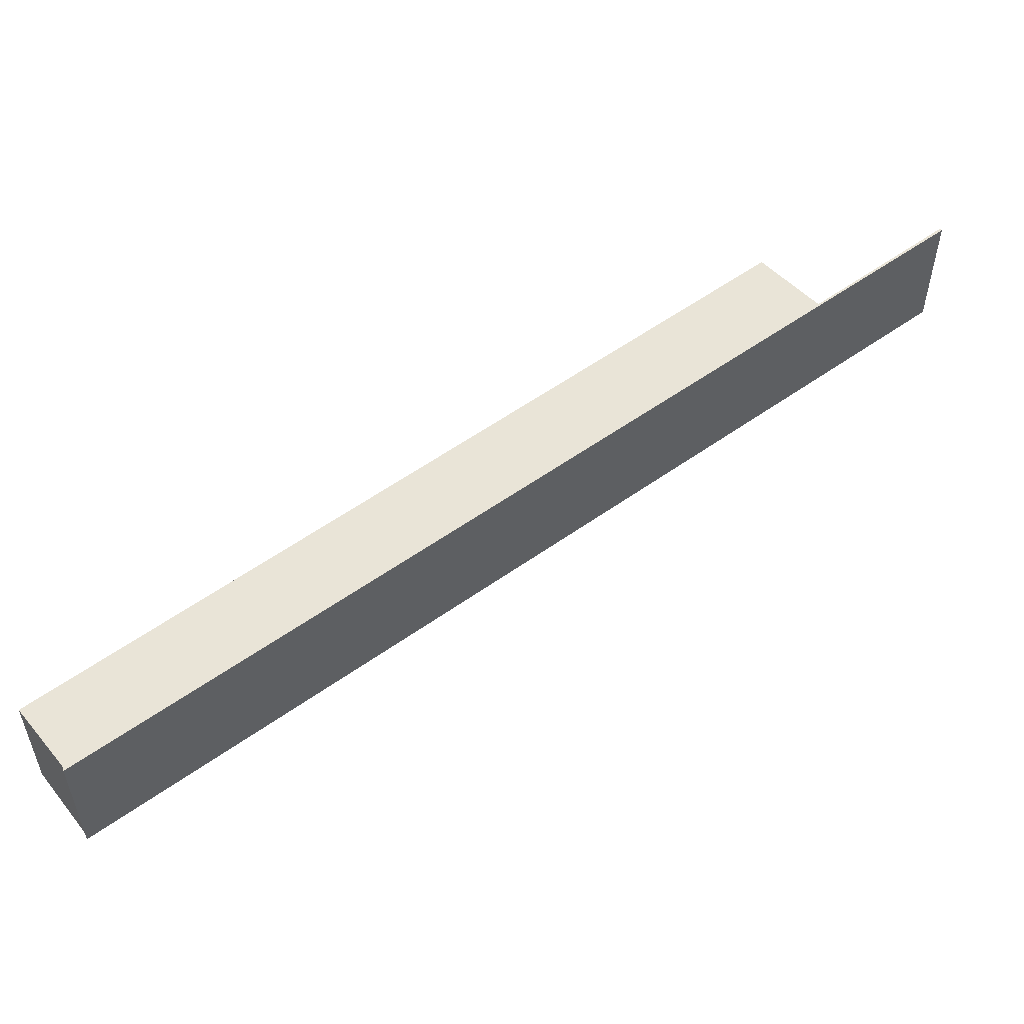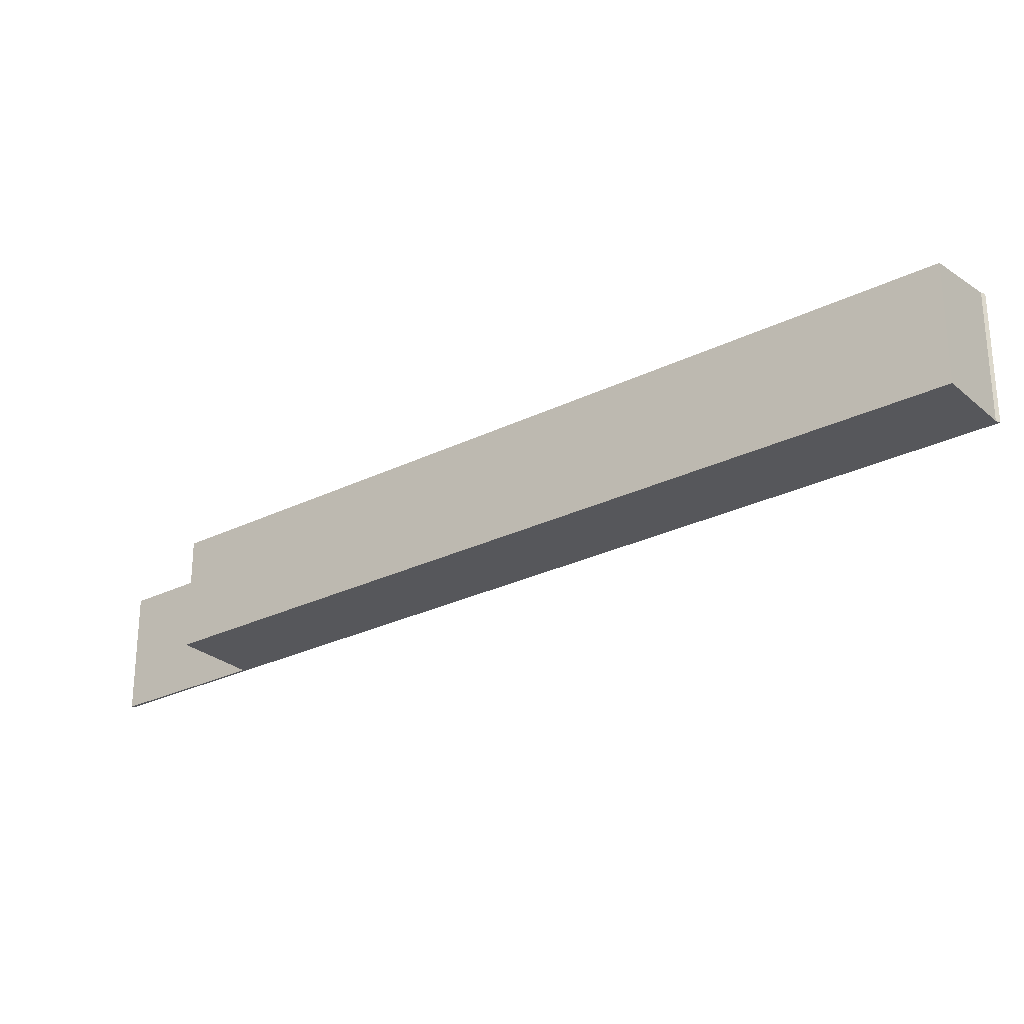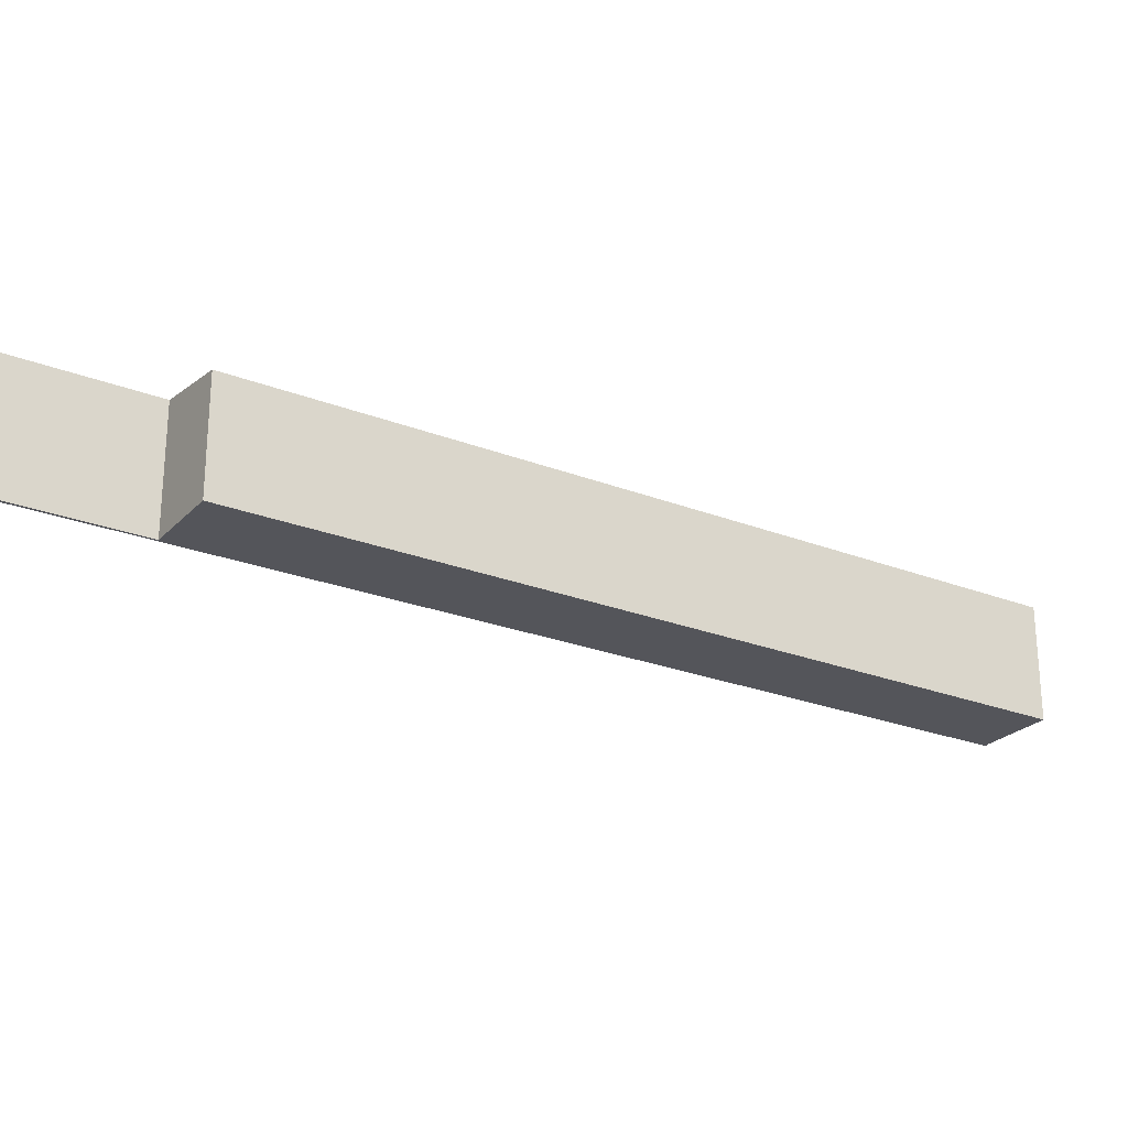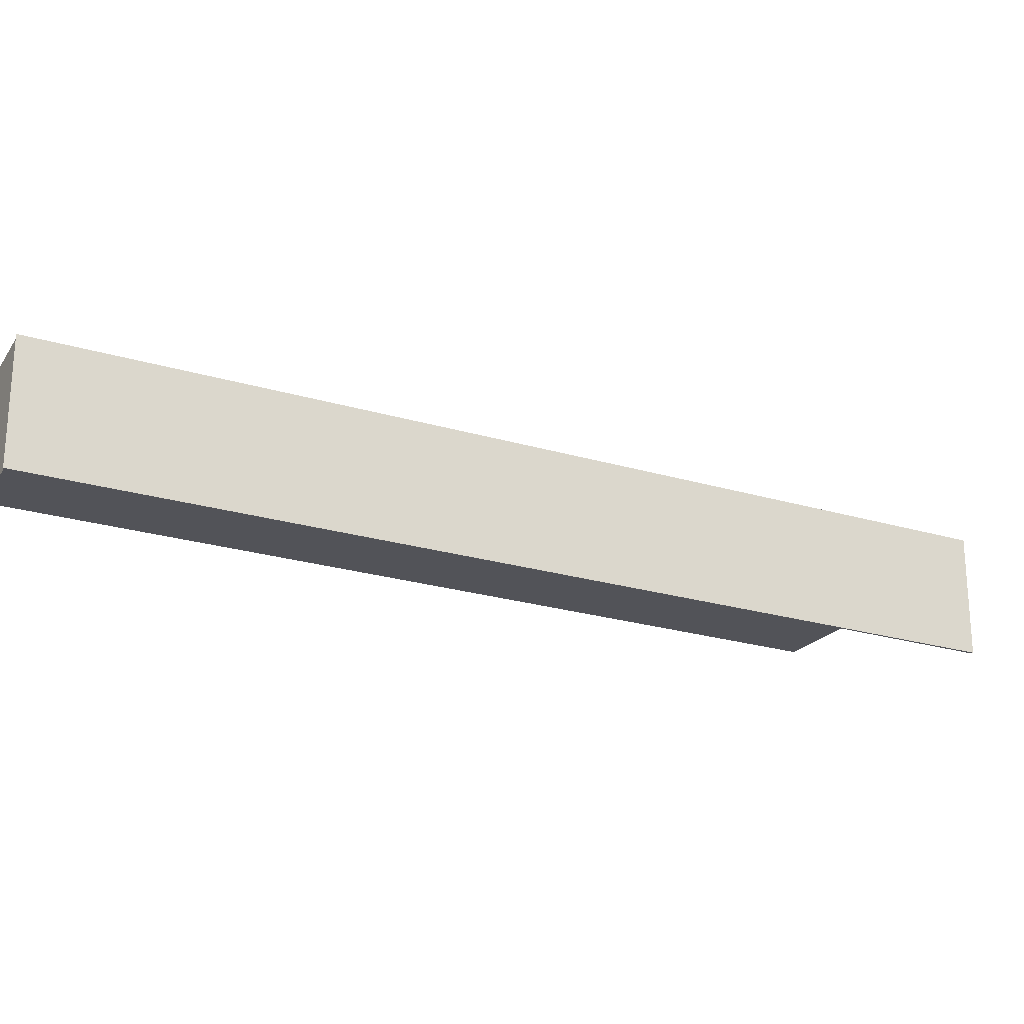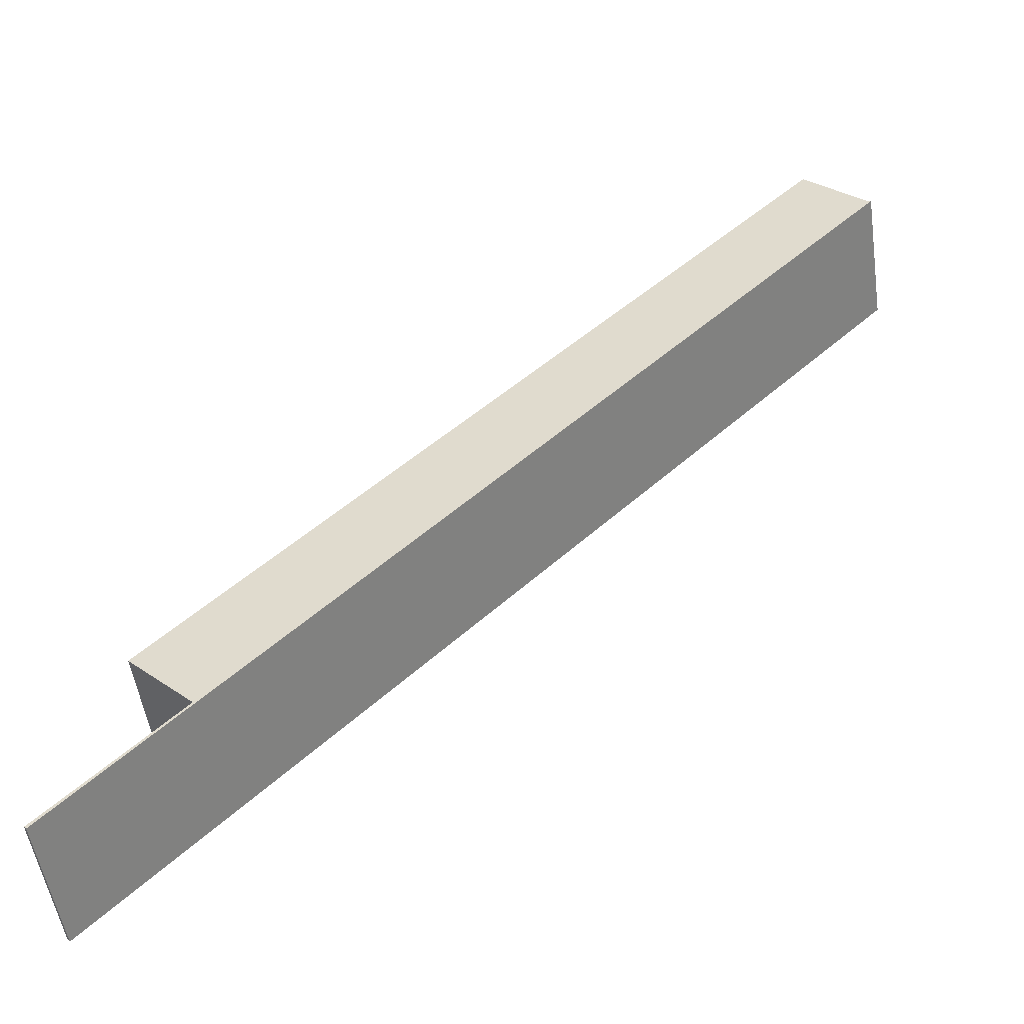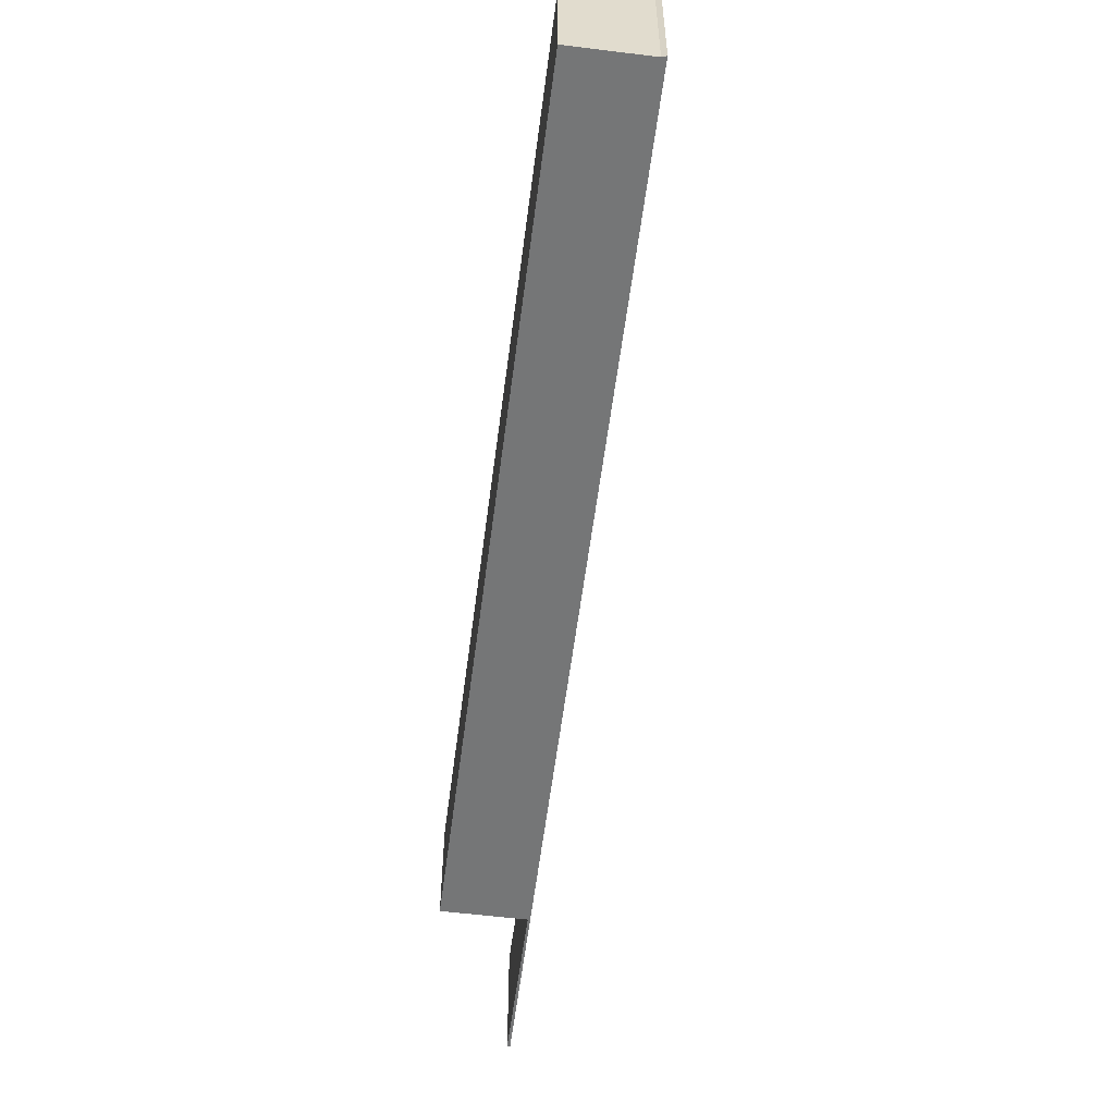
<metadata>
{"format":"obj","ext":"obj","renderer":"f3d","projection":"perspective","resolution":1024,"background":"white","views":[{"elev":54.4,"azim":96.9,"up":"+Y"},{"elev":-27.1,"azim":-8.2,"up":"+Y"},{"elev":-24.9,"azim":-78.1,"up":"+Y"},{"elev":-22.6,"azim":106.4,"up":"+Y"},{"elev":-51.9,"azim":8.3,"up":"+Z"},{"elev":-56.7,"azim":37.0,"up":"+Y"}]}
</metadata>
<code>
v  0 4.41 2.7e-16
v  4.057 4.424 4.028
v  0.07 4.424 -0.075
v  3.999 4.413 4.085
v  25.17 4.424 25.76
v  4.069 4.413 4.157
v  1.984 4.011 6.198
v  5.995 4.014 10.29
v  25.01 4.401 25.83
v  23.7 4.148 27.12
v  23.07 4.027 27.73
v  1.984 -3.795e-16 6.198
v  5.995 -6.304e-16 10.29
v  23.07 -1.698e-15 27.73
v  0 0 0
v  3.999 -2.501e-16 4.085
v  4.069 -2.545e-16 4.157
v  25.01 -1.582e-15 25.83
v  23.7 -1.661e-15 27.12
v  25.17 -1.577e-15 25.76
v  4.057 -2.466e-16 4.028
v  0.07 4.592e-18 -0.075
g defaultobject
f 1 2 3
f 2 1 4
f 2 4 5
f 5 4 6
f 5 6 7
f 5 7 8
f 5 8 9
f 9 8 10
f 10 8 11
f 12 8 7
f 8 12 13
f 8 13 11
f 11 13 14
f 15 4 1
f 4 15 16
f 4 16 6
f 6 16 17
f 14 10 11
f 10 14 9
f 9 14 18
f 18 14 19
f 9 20 5
f 20 9 18
f 20 2 5
f 2 20 21
f 2 21 3
f 3 21 22
f 22 1 3
f 1 22 15
f 17 7 6
f 7 17 12
f 21 15 22
f 15 21 16
f 16 21 20
f 16 20 17
f 17 20 12
f 12 20 13
f 13 20 18
f 13 19 14
f 19 13 18

</code>
